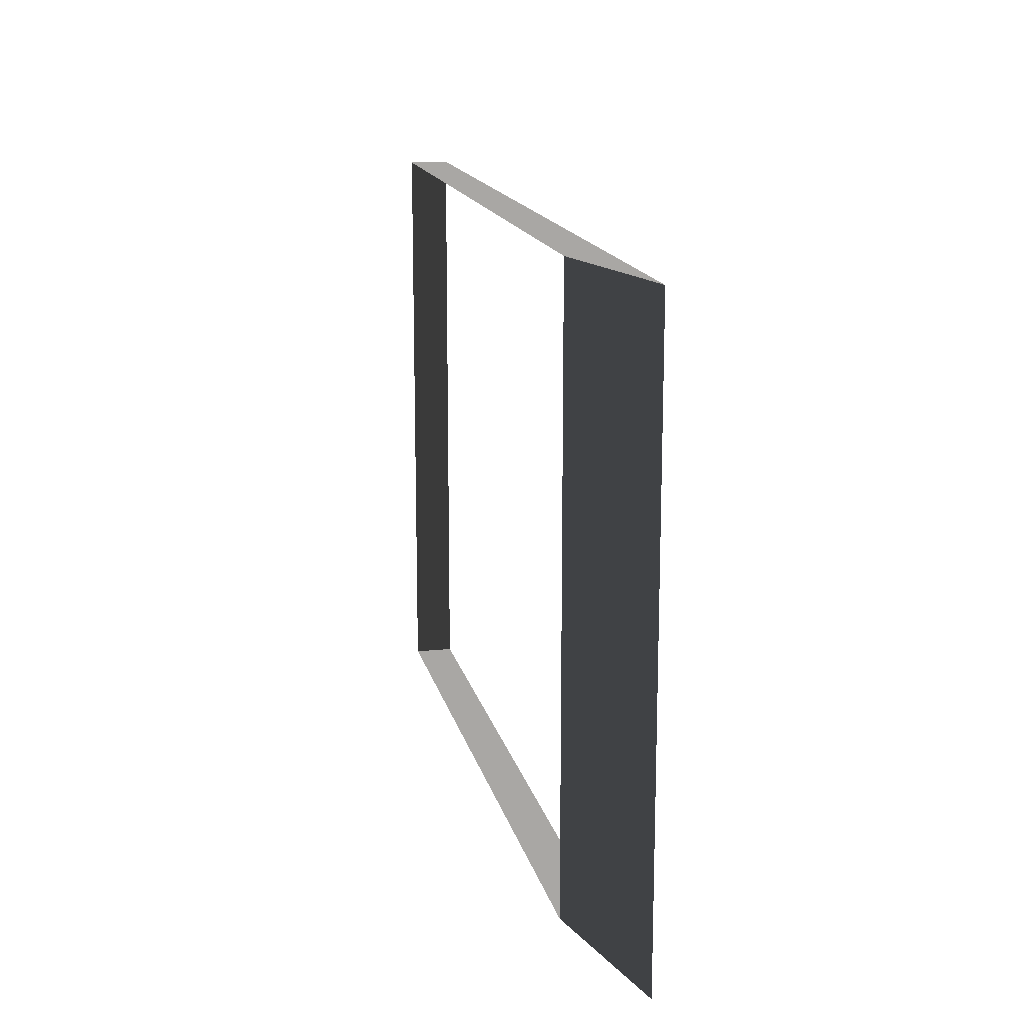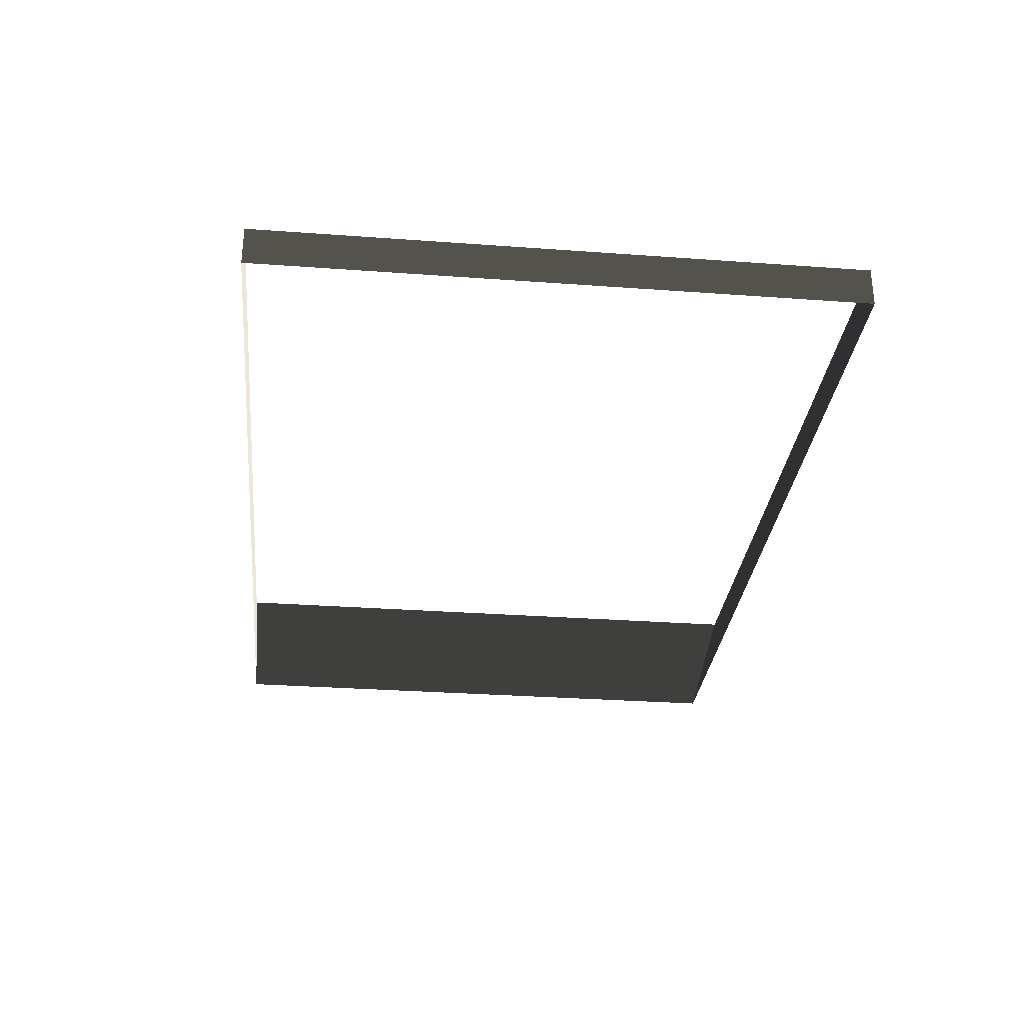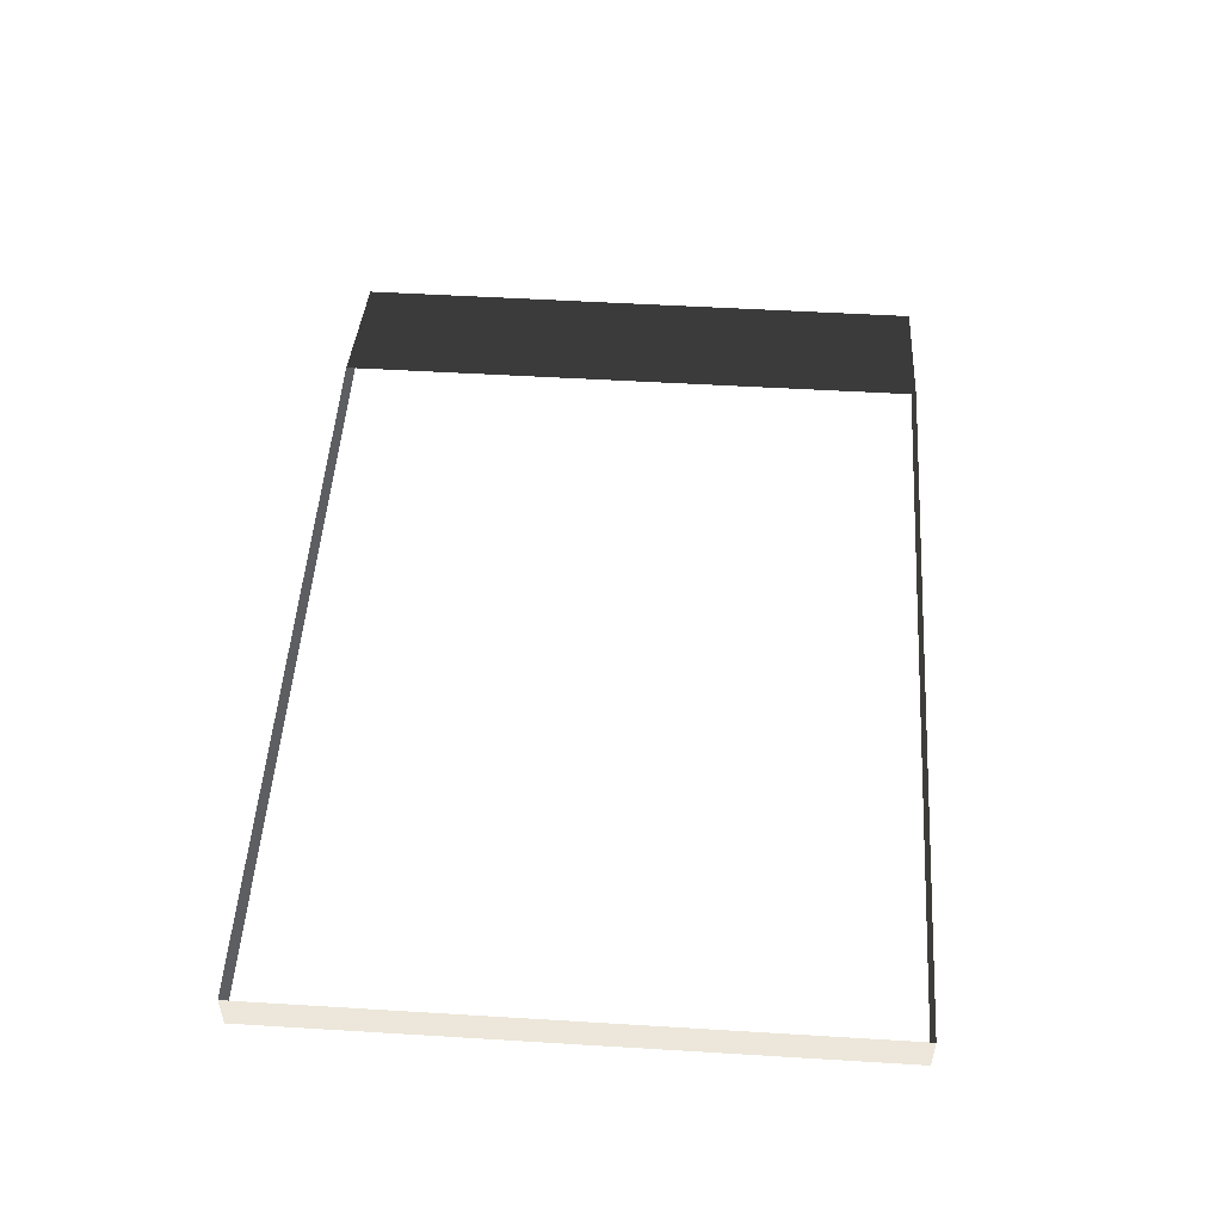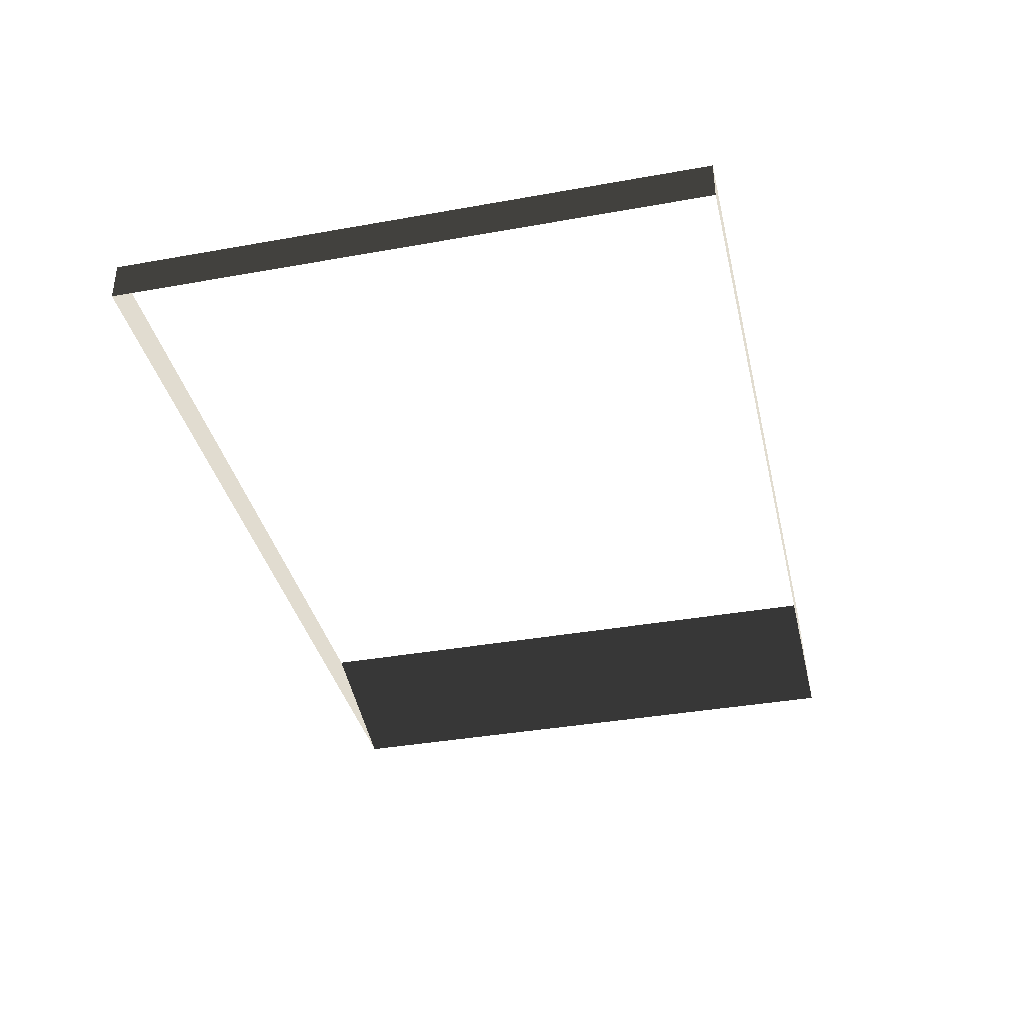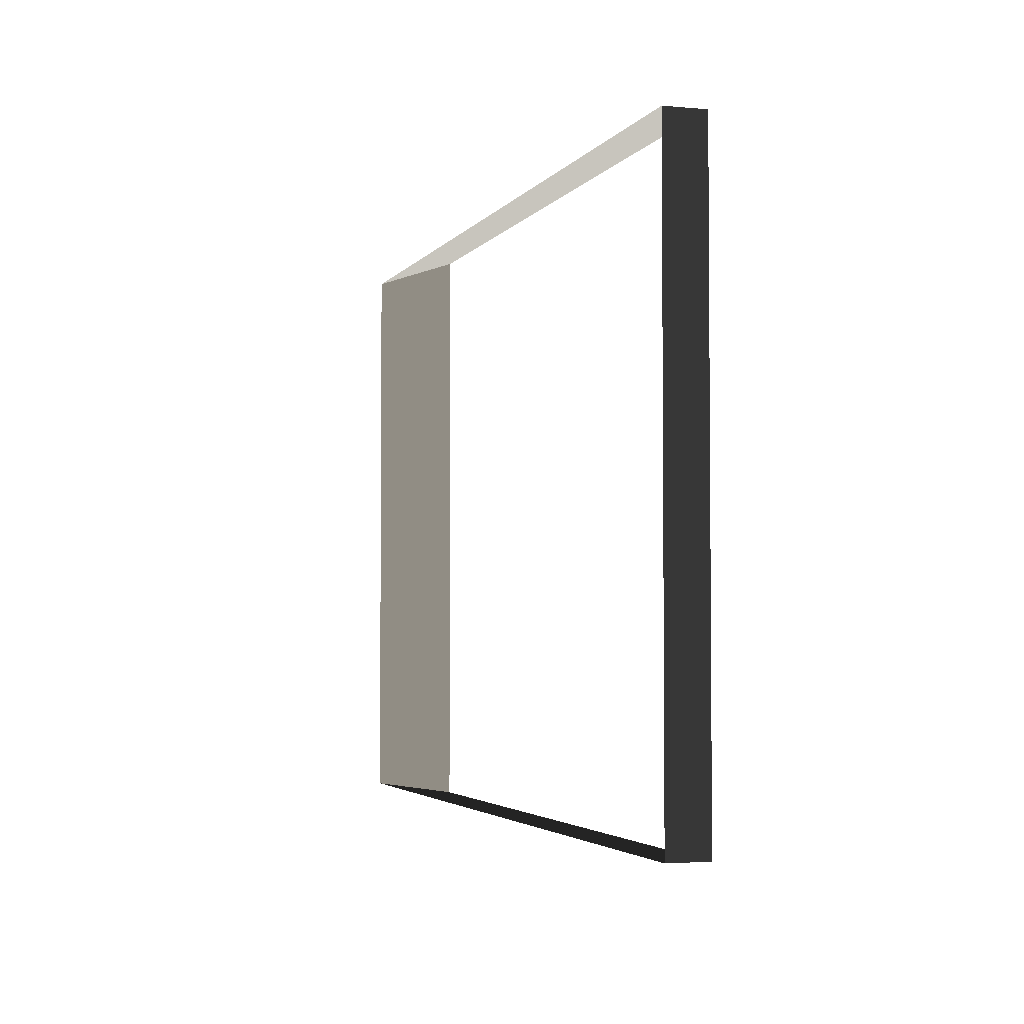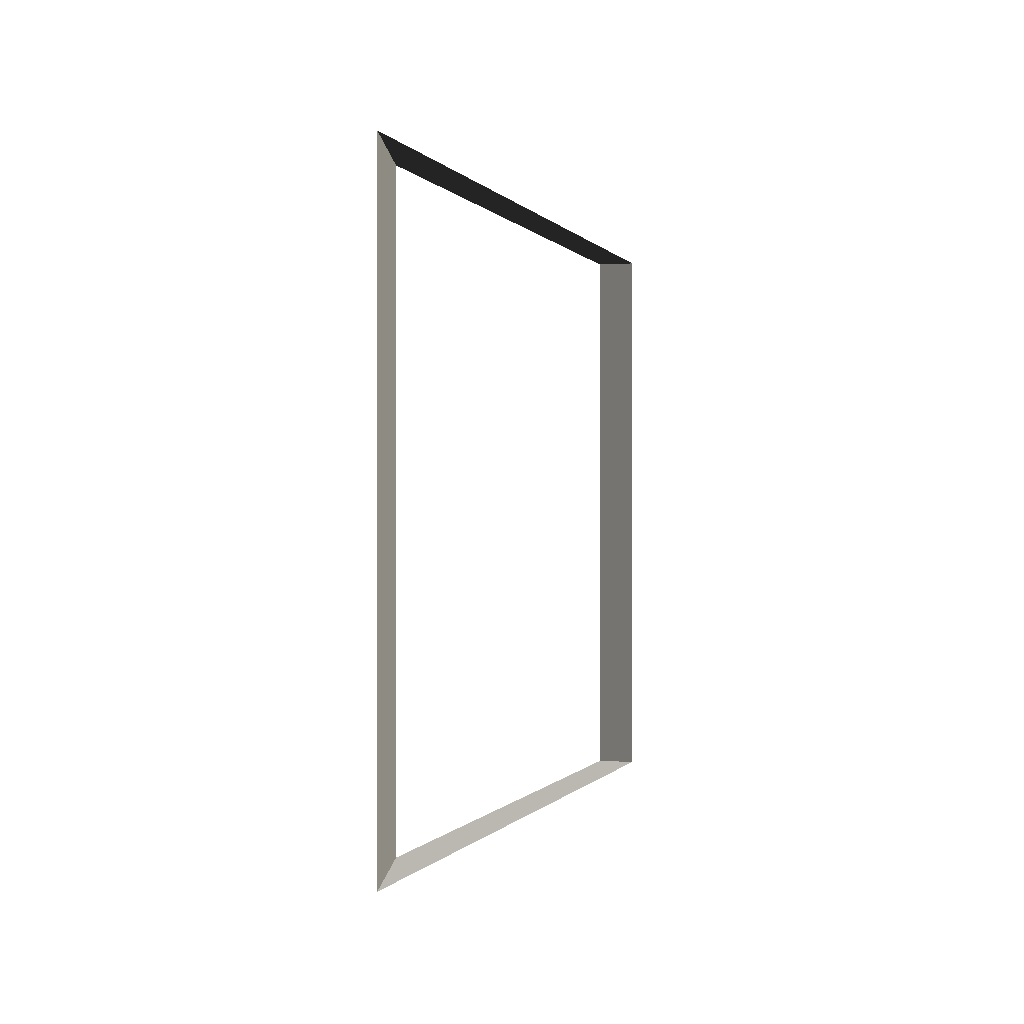
<metadata>
{"format":"obj","ext":"obj","renderer":"f3d","projection":"perspective","resolution":1024,"background":"white","views":[{"elev":15.3,"azim":77.8,"up":"+Y"},{"elev":-30.6,"azim":-96.0,"up":"+Z"},{"elev":50.8,"azim":-86.2,"up":"+Z"},{"elev":-37.2,"azim":-77.0,"up":"+Z"},{"elev":-3.2,"azim":-107.6,"up":"+Y"},{"elev":-0.1,"azim":105.9,"up":"+Y"}]}
</metadata>
<code>
v 5.532 3.843 -0.2307
v -4.994 3.843 -0.2307
v 3.672 3.843 0.2307
v -4.994 3.843 0.2307
v -4.994 3.843 -0.2307
v -4.994 -3.05 -0.2307
v -4.994 3.843 0.2307
v -4.994 -3.05 0.2307
v 5.532 -3.05 -0.2307
v 5.532 3.843 -0.2307
v 3.672 -3.05 0.2307
v 3.672 3.843 0.2307
v -4.994 -3.05 -0.2307
v 5.532 -3.05 -0.2307
v -4.994 -3.05 0.2307
v 3.672 -3.05 0.2307
g Platform_House.123_38152_377
f 1 3 2
f 2 3 4
f 5 7 6
f 6 7 8
f 9 11 10
f 10 11 12
f 13 15 14
f 14 15 16

</code>
